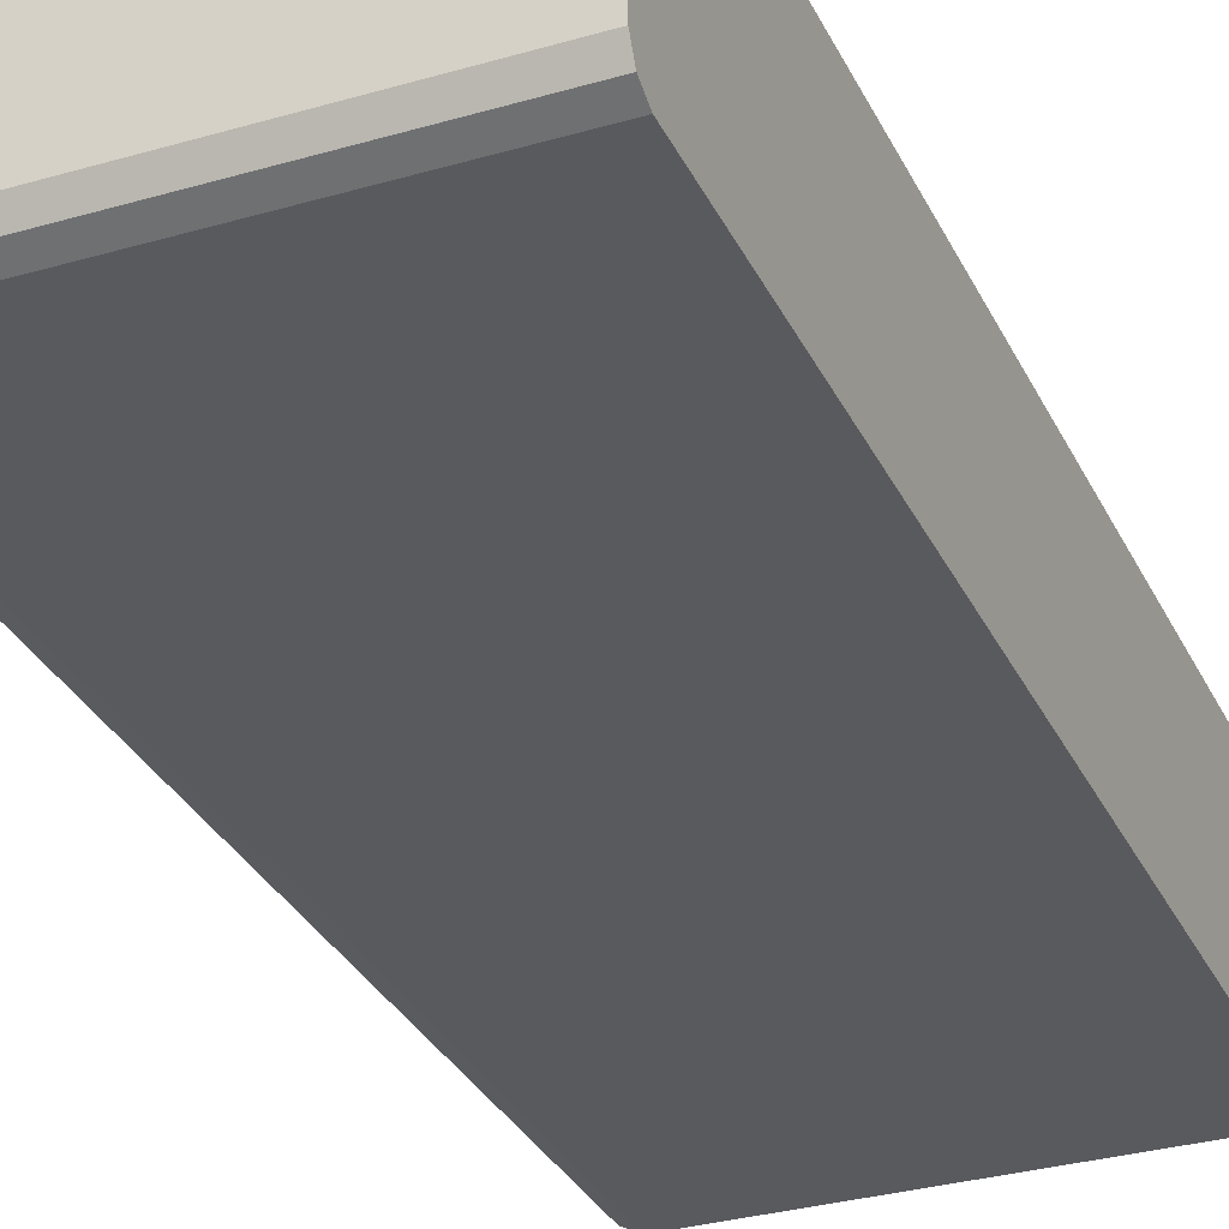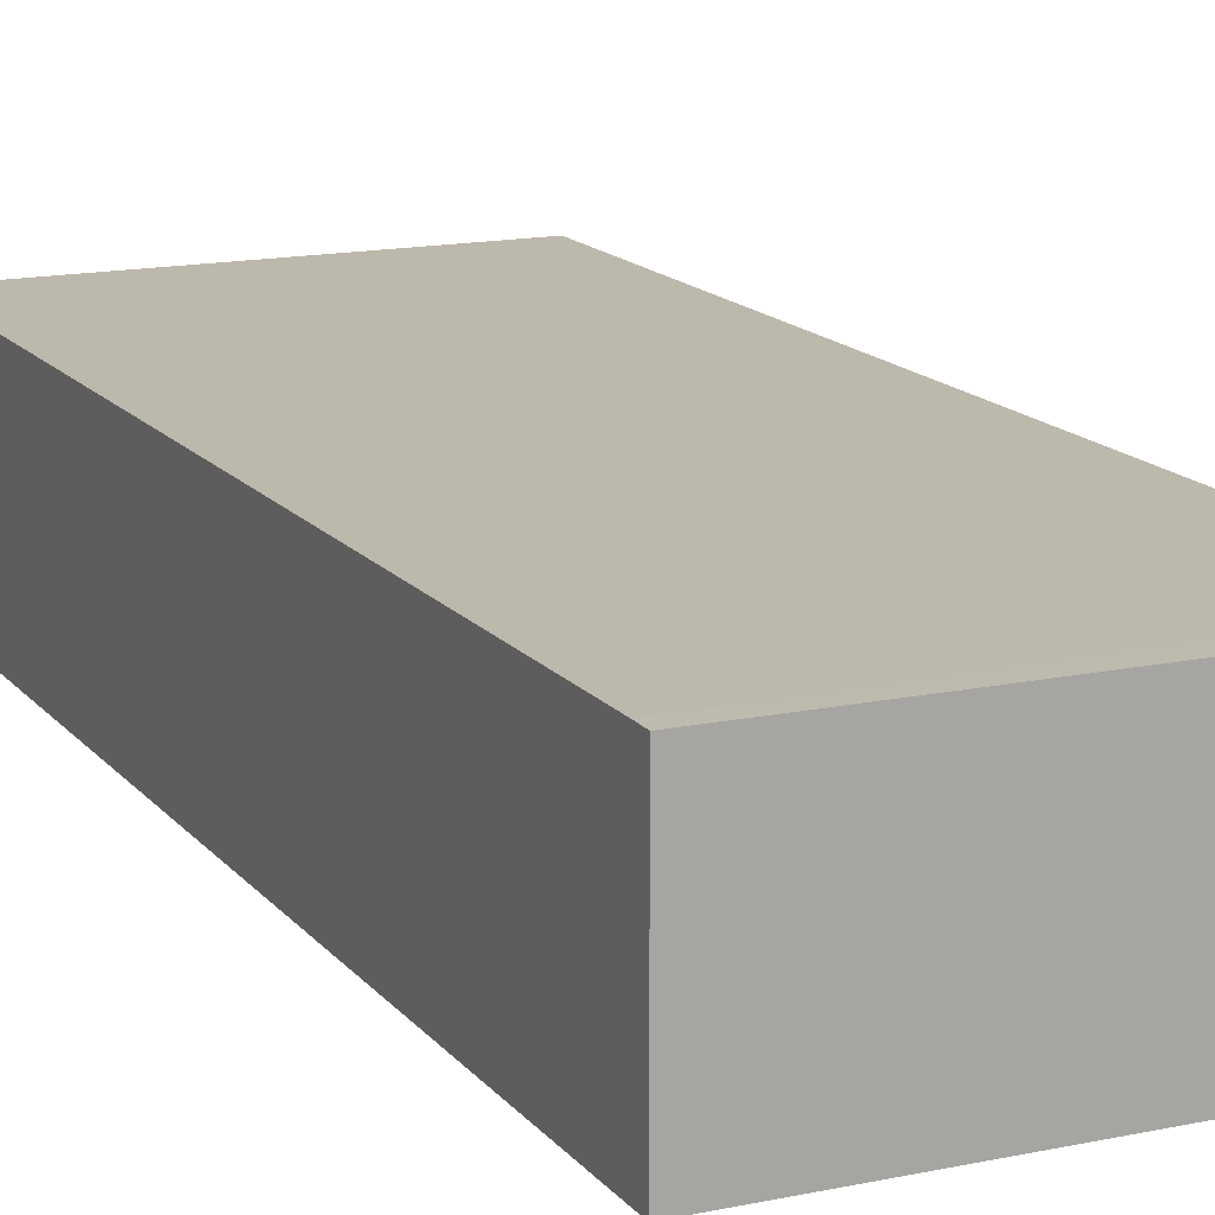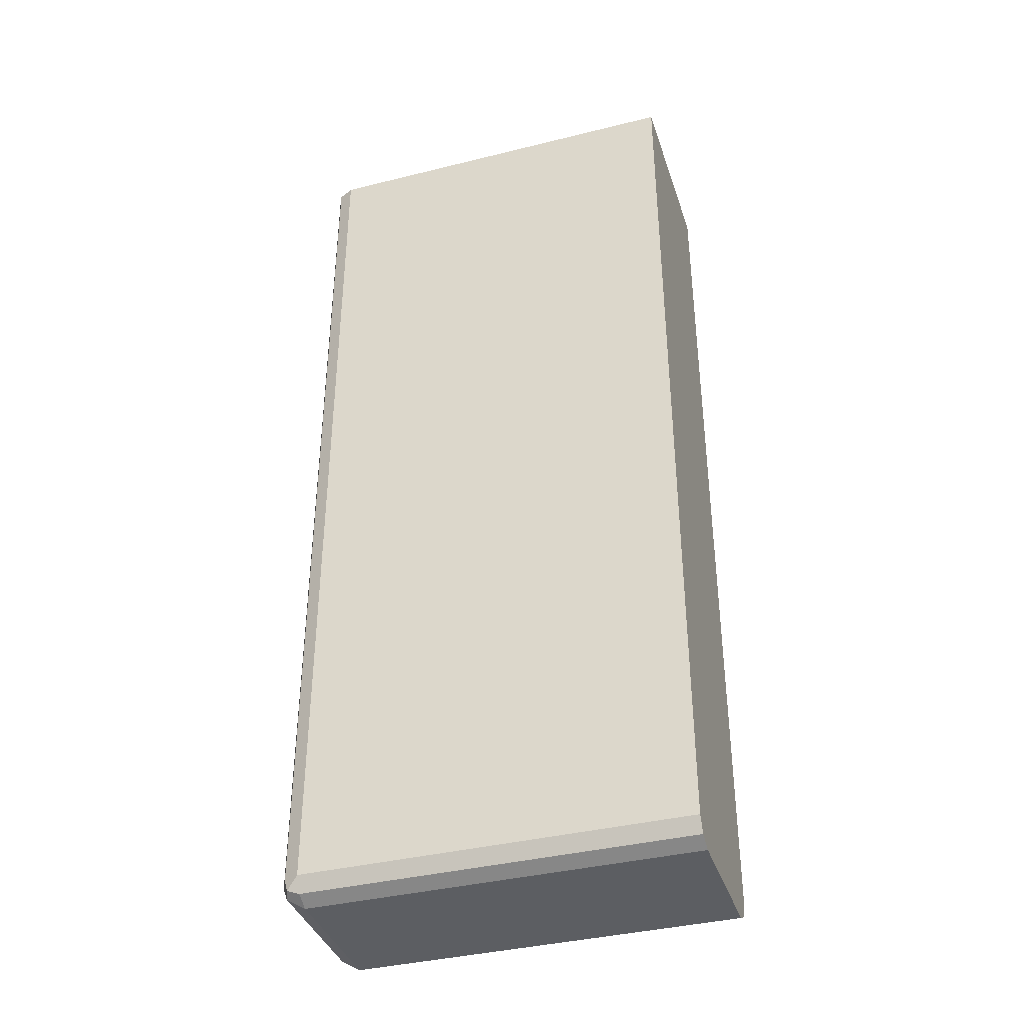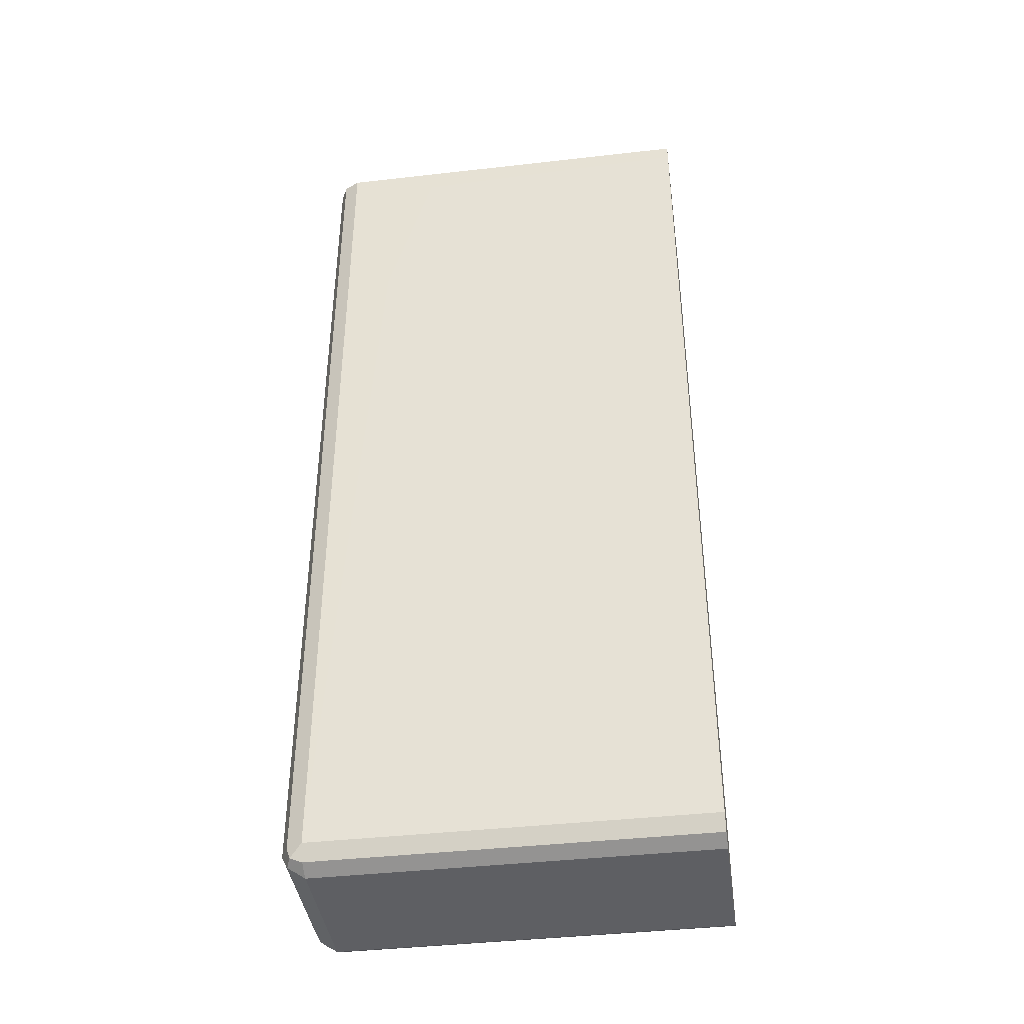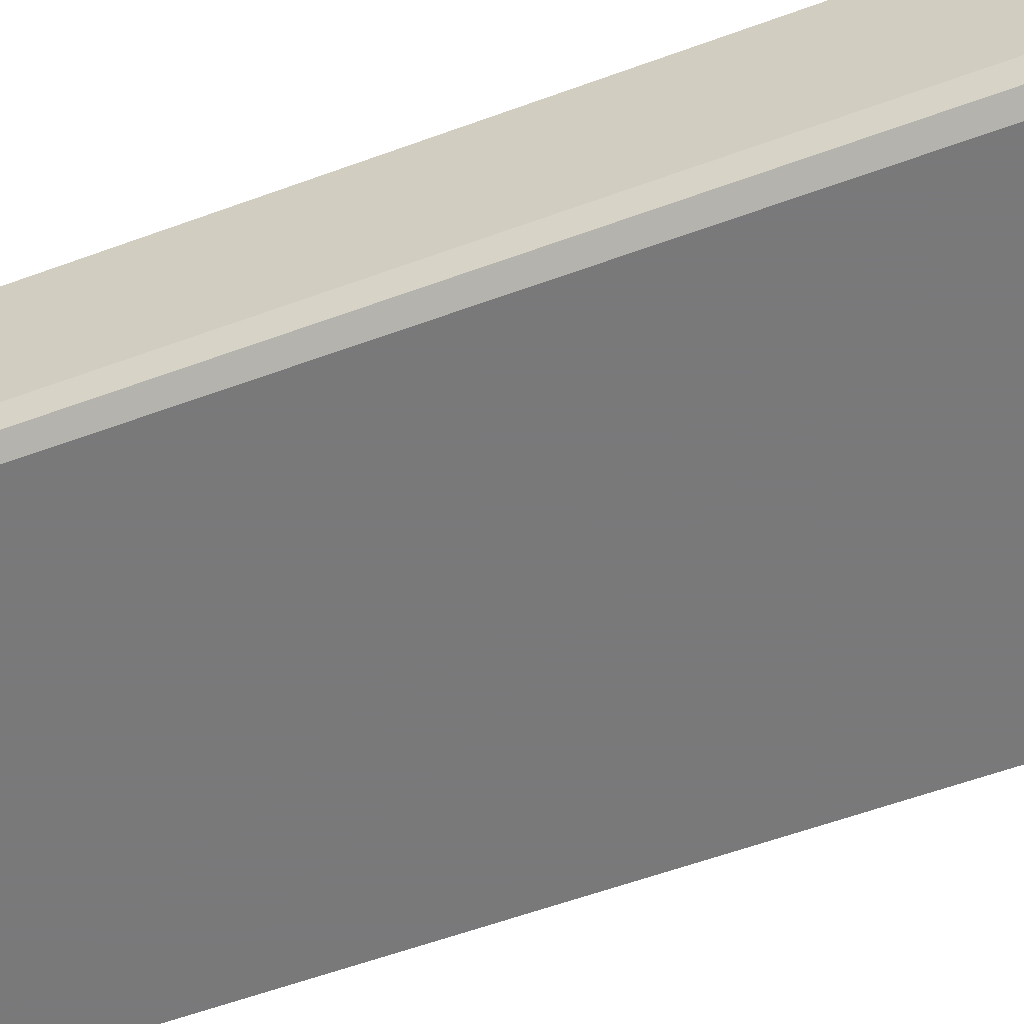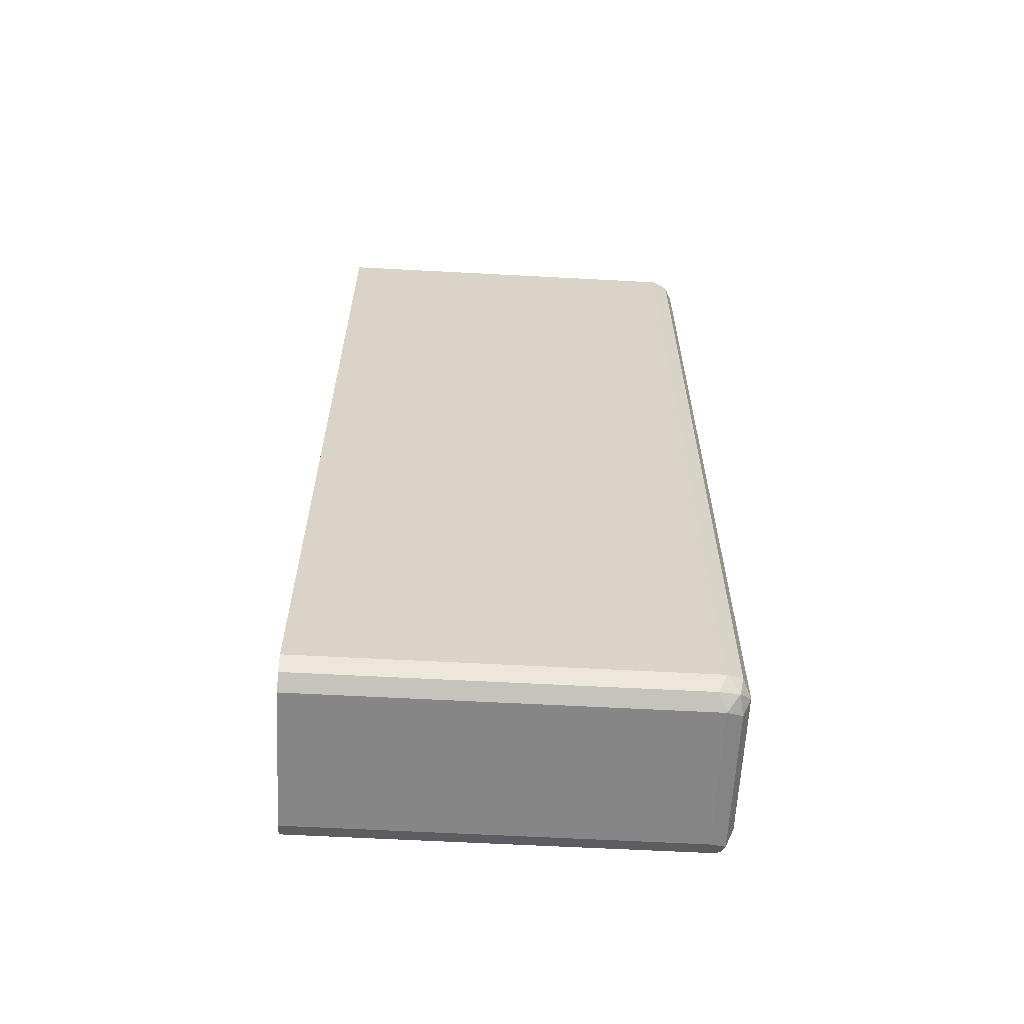
<metadata>
{"format":"obj","ext":"obj","renderer":"f3d","projection":"perspective","resolution":1024,"background":"white","views":[{"elev":-31.5,"azim":22.4,"up":"+Z"},{"elev":14.9,"azim":155.4,"up":"+Z"},{"elev":-38.2,"azim":17.5,"up":"+Y"},{"elev":-41.0,"azim":7.9,"up":"+Y"},{"elev":-57.8,"azim":-69.1,"up":"+Z"},{"elev":-62.1,"azim":176.9,"up":"+Y"}]}
</metadata>
<code>
v -0.1596 -0.8328 -0.07403
v -0.1596 -0.09162 -0.07403
v -0.1596 -0.09162 0.07403
v -0.4812 -0.09162 -0.05552
v -0.4627 -0.09162 -0.07403
v -0.475 -0.09162 -0.06786
v -0.475 -0.8266 -0.06786
v -0.4627 -0.8328 -0.07403
v -0.4719 -0.842 -0.06477
v -0.4812 -0.8328 -0.05552
v -0.475 -0.8451 -0.04935
v -0.4627 -0.8513 -0.05552
v -0.4627 -0.8513 0.009782
v -0.1596 -0.8513 -0.05552
v -0.4565 -0.8451 -0.06786
v -0.1596 -0.8451 -0.06786
v -0.1596 -0.8328 0.07403
v -0.1596 -0.8513 0.05552
v -0.4627 -0.8513 0.05552
v -0.475 -0.8451 0.009782
v -0.475 -0.8451 0.06169
v -0.4812 -0.8328 0.05552
v -0.475 -0.8328 0.06786
v -0.4719 -0.842 0.06939
v -0.4627 -0.8451 0.06786
v -0.1596 -0.8451 0.06786
v -0.4627 -0.8328 0.07403
v -0.475 -0.09162 0.06786
v -0.4812 -0.09162 0.05552
v -0.4627 -0.09162 0.07403
v -0.4253 -0.2403 0.07416
v -0.1596 -0.74 0.07416
v -0.1596 -0.1047 0.07416
v -0.3886 -0.1116 0.07416
f 32 17 33
f 32 33 31
f 32 31 27
f 27 31 30
f 28 27 30
f 25 18 26
f 28 29 22
f 23 28 22
f 23 27 28
f 23 24 27
f 25 27 24
f 25 26 27
f 28 30 29
f 32 27 17
f 34 30 31
f 26 18 17
f 33 17 3
f 33 3 30
f 34 33 30
f 34 31 33
f 30 3 4
f 29 30 4
f 29 4 10
f 22 29 10
f 22 10 11
f 20 22 11
f 7 10 4
f 17 1 3
f 19 18 25
f 26 17 27
f 21 19 25
f 9 8 15
f 21 24 23
f 8 2 1
f 2 3 1
f 2 4 3
f 5 4 2
f 6 4 5
f 6 7 4
f 6 5 7
f 7 5 8
f 9 7 8
f 9 10 7
f 9 11 10
f 12 11 9
f 12 13 11
f 12 14 13
f 12 15 14
f 12 9 15
f 15 8 1
f 16 15 1
f 16 14 15
f 16 1 14
f 14 1 17
f 18 14 17
f 13 14 18
f 19 13 18
f 19 11 13
f 19 20 11
f 21 20 19
f 21 22 20
f 21 23 22
f 21 25 24
f 5 2 8

</code>
